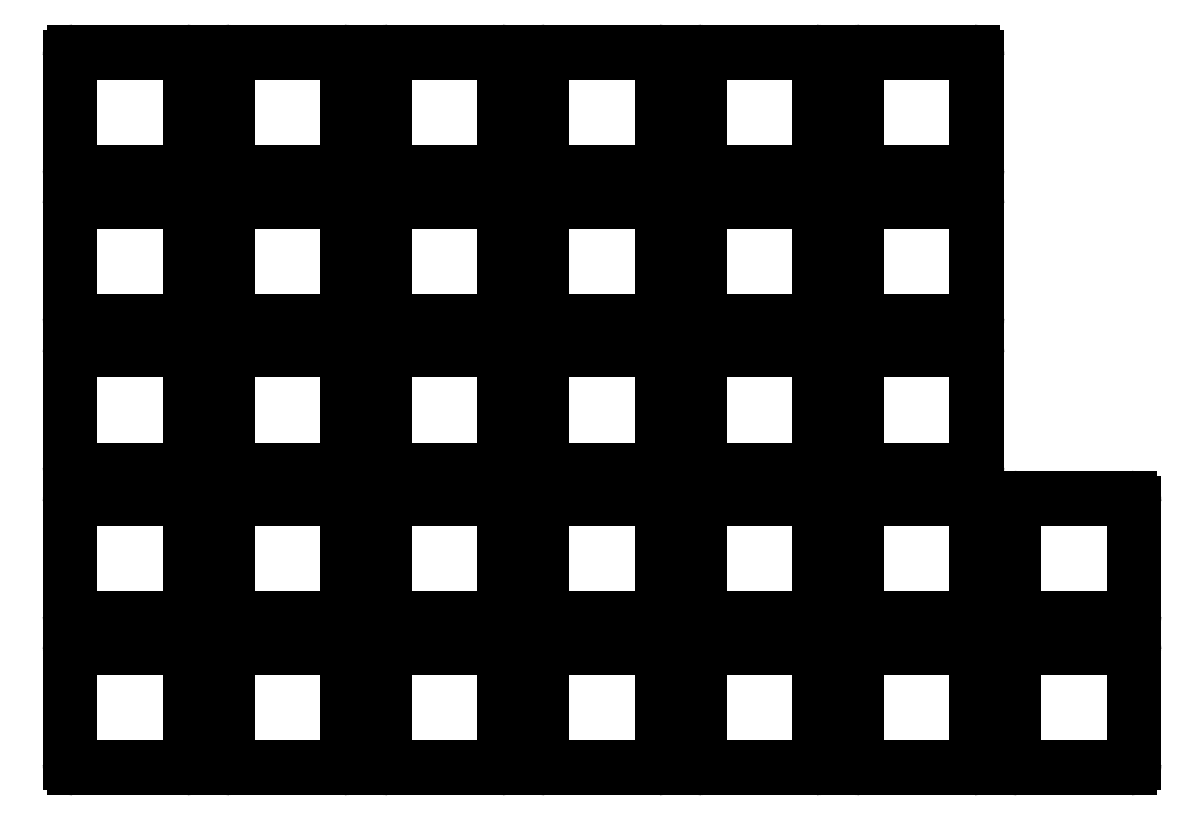
<metadata>
{"format":"dxf","ext":"dxf","renderer":"ezdxf+matplotlib","layout":"modelspace","background":"white","min_lineweight":24,"dpi":150}
</metadata>
<code>
0
SECTION
2
ENTITIES
0
LINE
8
0
10
-6.4
20
-6.9
11
6.4
21
-6.9
0
LINE
8
0
10
6.9
20
-6.4
11
6.9
21
6.4
0
LINE
8
0
10
6.4
20
6.9
11
-6.4
21
6.9
0
LINE
8
0
10
-6.9
20
6.4
11
-6.9
21
-6.4
0
LINE
8
0
10
-6.4
20
10.1
11
6.4
21
10.1
0
LINE
8
0
10
6.9
20
10.6
11
6.9
21
23.4
0
LINE
8
0
10
6.4
20
23.9
11
-6.4
21
23.9
0
LINE
8
0
10
-6.9
20
23.4
11
-6.9
21
10.6
0
LINE
8
0
10
-6.4
20
27.1
11
6.4
21
27.1
0
LINE
8
0
10
6.9
20
27.6
11
6.9
21
40.4
0
LINE
8
0
10
6.4
20
40.9
11
-6.4
21
40.9
0
LINE
8
0
10
-6.9
20
40.4
11
-6.9
21
27.6
0
LINE
8
0
10
-6.4
20
44.1
11
6.4
21
44.1
0
LINE
8
0
10
6.9
20
44.6
11
6.9
21
57.4
0
LINE
8
0
10
6.4
20
57.9
11
-6.4
21
57.9
0
LINE
8
0
10
-6.9
20
57.4
11
-6.9
21
44.6
0
LINE
8
0
10
-6.4
20
61.1
11
6.4
21
61.1
0
LINE
8
0
10
6.9
20
61.6
11
6.9
21
74.4
0
LINE
8
0
10
6.4
20
74.9
11
-6.4
21
74.9
0
LINE
8
0
10
-6.9
20
74.4
11
-6.9
21
61.6
0
LINE
8
0
10
11.6
20
-6.9
11
24.4
21
-6.9
0
LINE
8
0
10
24.9
20
-6.4
11
24.9
21
6.4
0
LINE
8
0
10
24.4
20
6.9
11
11.6
21
6.9
0
LINE
8
0
10
11.1
20
6.4
11
11.1
21
-6.4
0
LINE
8
0
10
11.6
20
10.1
11
24.4
21
10.1
0
LINE
8
0
10
24.9
20
10.6
11
24.9
21
23.4
0
LINE
8
0
10
24.4
20
23.9
11
11.6
21
23.9
0
LINE
8
0
10
11.1
20
23.4
11
11.1
21
10.6
0
LINE
8
0
10
11.6
20
27.1
11
24.4
21
27.1
0
LINE
8
0
10
24.9
20
27.6
11
24.9
21
40.4
0
LINE
8
0
10
24.4
20
40.9
11
11.6
21
40.9
0
LINE
8
0
10
11.1
20
40.4
11
11.1
21
27.6
0
LINE
8
0
10
11.6
20
44.1
11
24.4
21
44.1
0
LINE
8
0
10
24.9
20
44.6
11
24.9
21
57.4
0
LINE
8
0
10
24.4
20
57.9
11
11.6
21
57.9
0
LINE
8
0
10
11.1
20
57.4
11
11.1
21
44.6
0
LINE
8
0
10
11.6
20
61.1
11
24.4
21
61.1
0
LINE
8
0
10
24.9
20
61.6
11
24.9
21
74.4
0
LINE
8
0
10
24.4
20
74.9
11
11.6
21
74.9
0
LINE
8
0
10
11.1
20
74.4
11
11.1
21
61.6
0
LINE
8
0
10
29.6
20
-6.9
11
42.4
21
-6.9
0
LINE
8
0
10
42.9
20
-6.4
11
42.9
21
6.4
0
LINE
8
0
10
42.4
20
6.9
11
29.6
21
6.9
0
LINE
8
0
10
29.1
20
6.4
11
29.1
21
-6.4
0
LINE
8
0
10
29.6
20
10.1
11
42.4
21
10.1
0
LINE
8
0
10
42.9
20
10.6
11
42.9
21
23.4
0
LINE
8
0
10
42.4
20
23.9
11
29.6
21
23.9
0
LINE
8
0
10
29.1
20
23.4
11
29.1
21
10.6
0
LINE
8
0
10
29.6
20
27.1
11
42.4
21
27.1
0
LINE
8
0
10
42.9
20
27.6
11
42.9
21
40.4
0
LINE
8
0
10
42.4
20
40.9
11
29.6
21
40.9
0
LINE
8
0
10
29.1
20
40.4
11
29.1
21
27.6
0
LINE
8
0
10
29.6
20
44.1
11
42.4
21
44.1
0
LINE
8
0
10
42.9
20
44.6
11
42.9
21
57.4
0
LINE
8
0
10
42.4
20
57.9
11
29.6
21
57.9
0
LINE
8
0
10
29.1
20
57.4
11
29.1
21
44.6
0
LINE
8
0
10
29.6
20
61.1
11
42.4
21
61.1
0
LINE
8
0
10
42.9
20
61.6
11
42.9
21
74.4
0
LINE
8
0
10
42.4
20
74.9
11
29.6
21
74.9
0
LINE
8
0
10
29.1
20
74.4
11
29.1
21
61.6
0
LINE
8
0
10
47.6
20
-6.9
11
60.4
21
-6.9
0
LINE
8
0
10
60.9
20
-6.4
11
60.9
21
6.4
0
LINE
8
0
10
60.4
20
6.9
11
47.6
21
6.9
0
LINE
8
0
10
47.1
20
6.4
11
47.1
21
-6.4
0
LINE
8
0
10
47.6
20
10.1
11
60.4
21
10.1
0
LINE
8
0
10
60.9
20
10.6
11
60.9
21
23.4
0
LINE
8
0
10
60.4
20
23.9
11
47.6
21
23.9
0
LINE
8
0
10
47.1
20
23.4
11
47.1
21
10.6
0
LINE
8
0
10
47.6
20
27.1
11
60.4
21
27.1
0
LINE
8
0
10
60.9
20
27.6
11
60.9
21
40.4
0
LINE
8
0
10
60.4
20
40.9
11
47.6
21
40.9
0
LINE
8
0
10
47.1
20
40.4
11
47.1
21
27.6
0
LINE
8
0
10
47.6
20
44.1
11
60.4
21
44.1
0
LINE
8
0
10
60.9
20
44.6
11
60.9
21
57.4
0
LINE
8
0
10
60.4
20
57.9
11
47.6
21
57.9
0
LINE
8
0
10
47.1
20
57.4
11
47.1
21
44.6
0
LINE
8
0
10
47.6
20
61.1
11
60.4
21
61.1
0
LINE
8
0
10
60.9
20
61.6
11
60.9
21
74.4
0
LINE
8
0
10
60.4
20
74.9
11
47.6
21
74.9
0
LINE
8
0
10
47.1
20
74.4
11
47.1
21
61.6
0
LINE
8
0
10
65.6
20
-6.9
11
78.4
21
-6.9
0
LINE
8
0
10
78.9
20
-6.4
11
78.9
21
6.4
0
LINE
8
0
10
78.4
20
6.9
11
65.6
21
6.9
0
LINE
8
0
10
65.1
20
6.4
11
65.1
21
-6.4
0
LINE
8
0
10
65.6
20
10.1
11
78.4
21
10.1
0
LINE
8
0
10
78.9
20
10.6
11
78.9
21
23.4
0
LINE
8
0
10
78.4
20
23.9
11
65.6
21
23.9
0
LINE
8
0
10
65.1
20
23.4
11
65.1
21
10.6
0
LINE
8
0
10
65.6
20
27.1
11
78.4
21
27.1
0
LINE
8
0
10
78.9
20
27.6
11
78.9
21
40.4
0
LINE
8
0
10
78.4
20
40.9
11
65.6
21
40.9
0
LINE
8
0
10
65.1
20
40.4
11
65.1
21
27.6
0
LINE
8
0
10
65.6
20
44.1
11
78.4
21
44.1
0
LINE
8
0
10
78.9
20
44.6
11
78.9
21
57.4
0
LINE
8
0
10
78.4
20
57.9
11
65.6
21
57.9
0
LINE
8
0
10
65.1
20
57.4
11
65.1
21
44.6
0
LINE
8
0
10
65.6
20
61.1
11
78.4
21
61.1
0
LINE
8
0
10
78.9
20
61.6
11
78.9
21
74.4
0
LINE
8
0
10
78.4
20
74.9
11
65.6
21
74.9
0
LINE
8
0
10
65.1
20
74.4
11
65.1
21
61.6
0
LINE
8
0
10
83.6
20
-6.9
11
96.4
21
-6.9
0
LINE
8
0
10
96.9
20
-6.4
11
96.9
21
6.4
0
LINE
8
0
10
96.4
20
6.9
11
83.6
21
6.9
0
LINE
8
0
10
83.1
20
6.4
11
83.1
21
-6.4
0
LINE
8
0
10
83.6
20
10.1
11
96.4
21
10.1
0
LINE
8
0
10
96.9
20
10.6
11
96.9
21
23.4
0
LINE
8
0
10
96.4
20
23.9
11
83.6
21
23.9
0
LINE
8
0
10
83.1
20
23.4
11
83.1
21
10.6
0
LINE
8
0
10
83.6
20
27.1
11
96.4
21
27.1
0
LINE
8
0
10
96.9
20
27.6
11
96.9
21
40.4
0
LINE
8
0
10
96.4
20
40.9
11
83.6
21
40.9
0
LINE
8
0
10
83.1
20
40.4
11
83.1
21
27.6
0
LINE
8
0
10
83.6
20
44.1
11
96.4
21
44.1
0
LINE
8
0
10
96.9
20
44.6
11
96.9
21
57.4
0
LINE
8
0
10
96.4
20
57.9
11
83.6
21
57.9
0
LINE
8
0
10
83.1
20
57.4
11
83.1
21
44.6
0
LINE
8
0
10
83.6
20
61.1
11
96.4
21
61.1
0
LINE
8
0
10
96.9
20
61.6
11
96.9
21
74.4
0
LINE
8
0
10
96.4
20
74.9
11
83.6
21
74.9
0
LINE
8
0
10
83.1
20
74.4
11
83.1
21
61.6
0
LINE
8
0
10
101.6
20
-6.9
11
114.4
21
-6.9
0
LINE
8
0
10
114.9
20
-6.4
11
114.9
21
6.4
0
LINE
8
0
10
114.4
20
6.9
11
101.6
21
6.9
0
LINE
8
0
10
101.1
20
6.4
11
101.1
21
-6.4
0
LINE
8
0
10
101.6
20
10.1
11
114.4
21
10.1
0
LINE
8
0
10
114.9
20
10.6
11
114.9
21
23.4
0
LINE
8
0
10
114.4
20
23.9
11
101.6
21
23.9
0
LINE
8
0
10
101.1
20
23.4
11
101.1
21
10.6
0
ARC
8
0
10
42.4
20
27.6
40
0.5
50
270
51
0
0
ARC
8
0
10
42.4
20
40.4
40
0.5
50
0
51
90
0
ARC
8
0
10
29.6
20
40.4
40
0.5
50
90
51
180
0
ARC
8
0
10
29.6
20
27.6
40
0.5
50
180
51
270
0
ARC
8
0
10
42.4
20
44.6
40
0.5
50
270
51
0
0
ARC
8
0
10
42.4
20
57.4
40
0.5
50
0
51
90
0
ARC
8
0
10
29.6
20
57.4
40
0.5
50
90
51
180
0
ARC
8
0
10
29.6
20
44.6
40
0.5
50
180
51
270
0
ARC
8
0
10
42.4
20
61.6
40
0.5
50
270
51
0
0
ARC
8
0
10
42.4
20
74.4
40
0.5
50
0
51
90
0
ARC
8
0
10
29.6
20
74.4
40
0.5
50
90
51
180
0
ARC
8
0
10
29.6
20
61.6
40
0.5
50
180
51
270
0
ARC
8
0
10
60.4
20
27.6
40
0.5
50
270
51
0
0
ARC
8
0
10
60.4
20
40.4
40
0.5
50
0
51
90
0
ARC
8
0
10
47.6
20
40.4
40
0.5
50
90
51
180
0
ARC
8
0
10
47.6
20
27.6
40
0.5
50
180
51
270
0
ARC
8
0
10
60.4
20
44.6
40
0.5
50
270
51
0
0
ARC
8
0
10
60.4
20
57.4
40
0.5
50
0
51
90
0
ARC
8
0
10
47.6
20
57.4
40
0.5
50
90
51
180
0
ARC
8
0
10
47.6
20
44.6
40
0.5
50
180
51
270
0
ARC
8
0
10
60.4
20
61.6
40
0.5
50
270
51
0
0
ARC
8
0
10
60.4
20
74.4
40
0.5
50
0
51
90
0
ARC
8
0
10
47.6
20
74.4
40
0.5
50
90
51
180
0
ARC
8
0
10
47.6
20
61.6
40
0.5
50
180
51
270
0
ARC
8
0
10
6.4
20
27.6
40
0.5
50
270
51
0
0
ARC
8
0
10
6.4
20
40.4
40
0.5
50
0
51
90
0
ARC
8
0
10
-6.4
20
40.4
40
0.5
50
90
51
180
0
ARC
8
0
10
-6.4
20
27.6
40
0.5
50
180
51
270
0
ARC
8
0
10
6.4
20
44.6
40
0.5
50
270
51
0
0
ARC
8
0
10
6.4
20
57.4
40
0.5
50
0
51
90
0
ARC
8
0
10
-6.4
20
57.4
40
0.5
50
90
51
180
0
ARC
8
0
10
-6.4
20
44.6
40
0.5
50
180
51
270
0
ARC
8
0
10
6.4
20
61.6
40
0.5
50
270
51
0
0
ARC
8
0
10
6.4
20
74.4
40
0.5
50
0
51
90
0
ARC
8
0
10
-6.4
20
74.4
40
0.5
50
90
51
180
0
ARC
8
0
10
-6.4
20
61.6
40
0.5
50
180
51
270
0
ARC
8
0
10
6.4
20
-6.4
40
0.5
50
270
51
0
0
ARC
8
0
10
6.4
20
6.4
40
0.5
50
0
51
90
0
ARC
8
0
10
-6.4
20
6.4
40
0.5
50
90
51
180
0
ARC
8
0
10
-6.4
20
-6.4
40
0.5
50
180
51
270
0
ARC
8
0
10
6.4
20
10.6
40
0.5
50
270
51
0
0
ARC
8
0
10
6.4
20
23.4
40
0.5
50
0
51
90
0
ARC
8
0
10
-6.4
20
23.4
40
0.5
50
90
51
180
0
ARC
8
0
10
-6.4
20
10.6
40
0.5
50
180
51
270
0
ARC
8
0
10
24.4
20
-6.4
40
0.5
50
270
51
0
0
ARC
8
0
10
24.4
20
6.4
40
0.5
50
0
51
90
0
ARC
8
0
10
11.6
20
6.4
40
0.5
50
90
51
180
0
ARC
8
0
10
11.6
20
-6.4
40
0.5
50
180
51
270
0
ARC
8
0
10
24.4
20
27.6
40
0.5
50
270
51
0
0
ARC
8
0
10
24.4
20
40.4
40
0.5
50
0
51
90
0
ARC
8
0
10
11.6
20
40.4
40
0.5
50
90
51
180
0
ARC
8
0
10
11.6
20
27.6
40
0.5
50
180
51
270
0
ARC
8
0
10
24.4
20
44.6
40
0.5
50
270
51
0
0
ARC
8
0
10
24.4
20
57.4
40
0.5
50
0
51
90
0
ARC
8
0
10
11.6
20
57.4
40
0.5
50
90
51
180
0
ARC
8
0
10
11.6
20
44.6
40
0.5
50
180
51
270
0
ARC
8
0
10
24.4
20
61.6
40
0.5
50
270
51
0
0
ARC
8
0
10
24.4
20
74.4
40
0.5
50
0
51
90
0
ARC
8
0
10
11.6
20
74.4
40
0.5
50
90
51
180
0
ARC
8
0
10
11.6
20
61.6
40
0.5
50
180
51
270
0
ARC
8
0
10
42.4
20
-6.4
40
0.5
50
270
51
0
0
ARC
8
0
10
42.4
20
6.4
40
0.5
50
0
51
90
0
ARC
8
0
10
29.6
20
6.4
40
0.5
50
90
51
180
0
ARC
8
0
10
29.6
20
-6.4
40
0.5
50
180
51
270
0
ARC
8
0
10
42.4
20
10.6
40
0.5
50
270
51
0
0
ARC
8
0
10
42.4
20
23.4
40
0.5
50
0
51
90
0
ARC
8
0
10
29.6
20
23.4
40
0.5
50
90
51
180
0
ARC
8
0
10
29.6
20
10.6
40
0.5
50
180
51
270
0
ARC
8
0
10
60.4
20
-6.4
40
0.5
50
270
51
0
0
ARC
8
0
10
60.4
20
6.4
40
0.5
50
0
51
90
0
ARC
8
0
10
47.6
20
6.4
40
0.5
50
90
51
180
0
ARC
8
0
10
47.6
20
-6.4
40
0.5
50
180
51
270
0
ARC
8
0
10
60.4
20
10.6
40
0.5
50
270
51
0
0
ARC
8
0
10
60.4
20
23.4
40
0.5
50
0
51
90
0
ARC
8
0
10
47.6
20
23.4
40
0.5
50
90
51
180
0
ARC
8
0
10
47.6
20
10.6
40
0.5
50
180
51
270
0
ARC
8
0
10
78.4
20
27.6
40
0.5
50
270
51
0
0
ARC
8
0
10
78.4
20
40.4
40
0.5
50
0
51
90
0
ARC
8
0
10
65.6
20
40.4
40
0.5
50
90
51
180
0
ARC
8
0
10
65.6
20
27.6
40
0.5
50
180
51
270
0
ARC
8
0
10
78.4
20
44.6
40
0.5
50
270
51
0
0
ARC
8
0
10
78.4
20
57.4
40
0.5
50
0
51
90
0
ARC
8
0
10
65.6
20
57.4
40
0.5
50
90
51
180
0
ARC
8
0
10
65.6
20
44.6
40
0.5
50
180
51
270
0
ARC
8
0
10
78.4
20
61.6
40
0.5
50
270
51
0
0
ARC
8
0
10
78.4
20
74.4
40
0.5
50
0
51
90
0
ARC
8
0
10
65.6
20
74.4
40
0.5
50
90
51
180
0
ARC
8
0
10
65.6
20
61.6
40
0.5
50
180
51
270
0
ARC
8
0
10
96.4
20
27.6
40
0.5
50
270
51
0
0
ARC
8
0
10
96.4
20
40.4
40
0.5
50
0
51
90
0
ARC
8
0
10
83.6
20
40.4
40
0.5
50
90
51
180
0
ARC
8
0
10
83.6
20
27.6
40
0.5
50
180
51
270
0
ARC
8
0
10
96.4
20
44.6
40
0.5
50
270
51
0
0
ARC
8
0
10
96.4
20
57.4
40
0.5
50
0
51
90
0
ARC
8
0
10
83.6
20
57.4
40
0.5
50
90
51
180
0
ARC
8
0
10
83.6
20
44.6
40
0.5
50
180
51
270
0
ARC
8
0
10
96.4
20
61.6
40
0.5
50
270
51
0
0
ARC
8
0
10
96.4
20
74.4
40
0.5
50
0
51
90
0
ARC
8
0
10
83.6
20
74.4
40
0.5
50
90
51
180
0
ARC
8
0
10
83.6
20
61.6
40
0.5
50
180
51
270
0
ARC
8
0
10
24.4
20
10.6
40
0.5
50
270
51
0
0
ARC
8
0
10
24.4
20
23.4
40
0.5
50
0
51
90
0
ARC
8
0
10
11.6
20
23.4
40
0.5
50
90
51
180
0
ARC
8
0
10
11.6
20
10.6
40
0.5
50
180
51
270
0
ARC
8
0
10
78.4
20
-6.4
40
0.5
50
270
51
0
0
ARC
8
0
10
78.4
20
6.4
40
0.5
50
0
51
90
0
ARC
8
0
10
65.6
20
6.4
40
0.5
50
90
51
180
0
ARC
8
0
10
65.6
20
-6.4
40
0.5
50
180
51
270
0
ARC
8
0
10
78.4
20
10.6
40
0.5
50
270
51
0
0
ARC
8
0
10
78.4
20
23.4
40
0.5
50
0
51
90
0
ARC
8
0
10
65.6
20
23.4
40
0.5
50
90
51
180
0
ARC
8
0
10
65.6
20
10.6
40
0.5
50
180
51
270
0
ARC
8
0
10
96.4
20
-6.4
40
0.5
50
270
51
0
0
ARC
8
0
10
96.4
20
6.4
40
0.5
50
0
51
90
0
ARC
8
0
10
83.6
20
6.4
40
0.5
50
90
51
180
0
ARC
8
0
10
83.6
20
-6.4
40
0.5
50
180
51
270
0
ARC
8
0
10
96.4
20
10.6
40
0.5
50
270
51
0
0
ARC
8
0
10
96.4
20
23.4
40
0.5
50
0
51
90
0
ARC
8
0
10
83.6
20
23.4
40
0.5
50
90
51
180
0
ARC
8
0
10
83.6
20
10.6
40
0.5
50
180
51
270
0
ARC
8
0
10
114.4
20
-6.4
40
0.5
50
270
51
0
0
ARC
8
0
10
114.4
20
6.4
40
0.5
50
0
51
90
0
ARC
8
0
10
101.6
20
6.4
40
0.5
50
90
51
180
0
ARC
8
0
10
101.6
20
-6.4
40
0.5
50
180
51
270
0
ARC
8
0
10
114.4
20
10.6
40
0.5
50
270
51
0
0
ARC
8
0
10
114.4
20
23.4
40
0.5
50
0
51
90
0
ARC
8
0
10
101.6
20
23.4
40
0.5
50
90
51
180
0
ARC
8
0
10
101.6
20
10.6
40
0.5
50
180
51
270
0
ENDSEC
0
EOF

</code>
